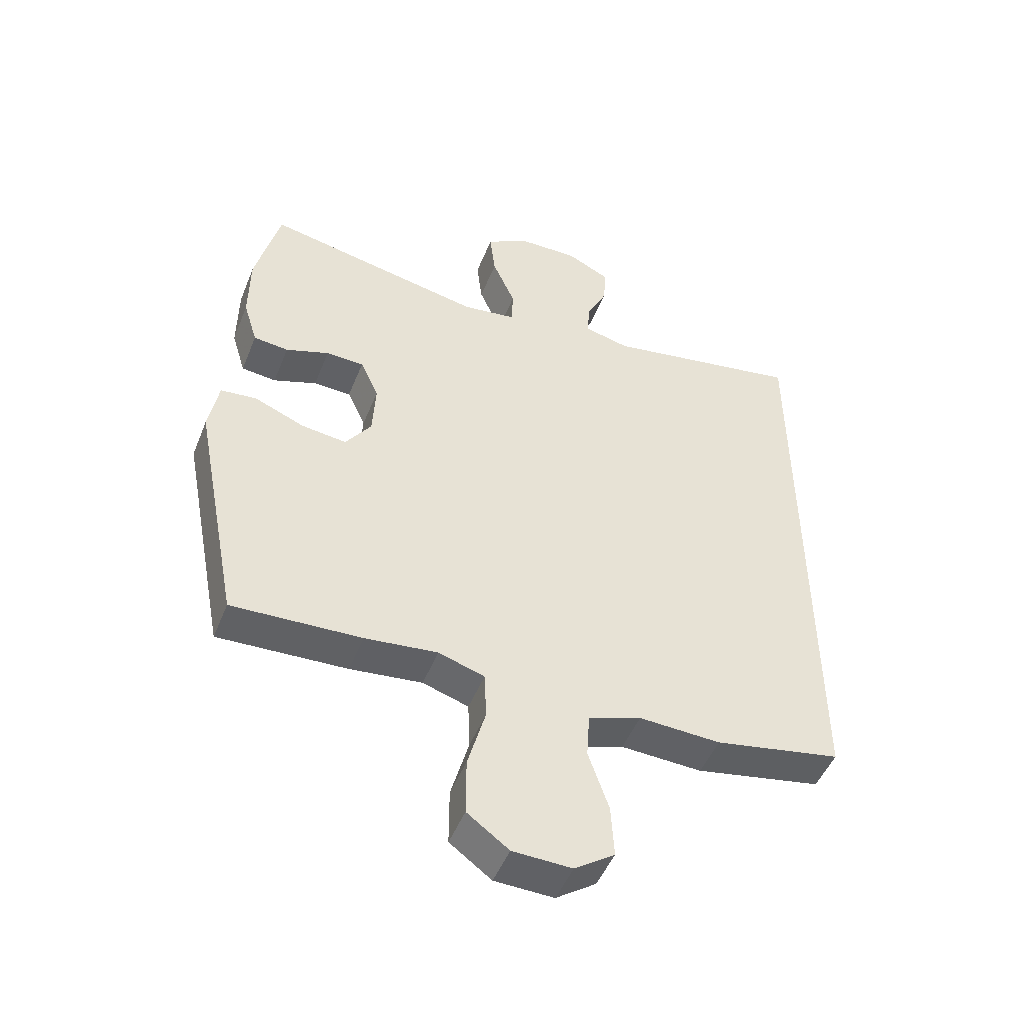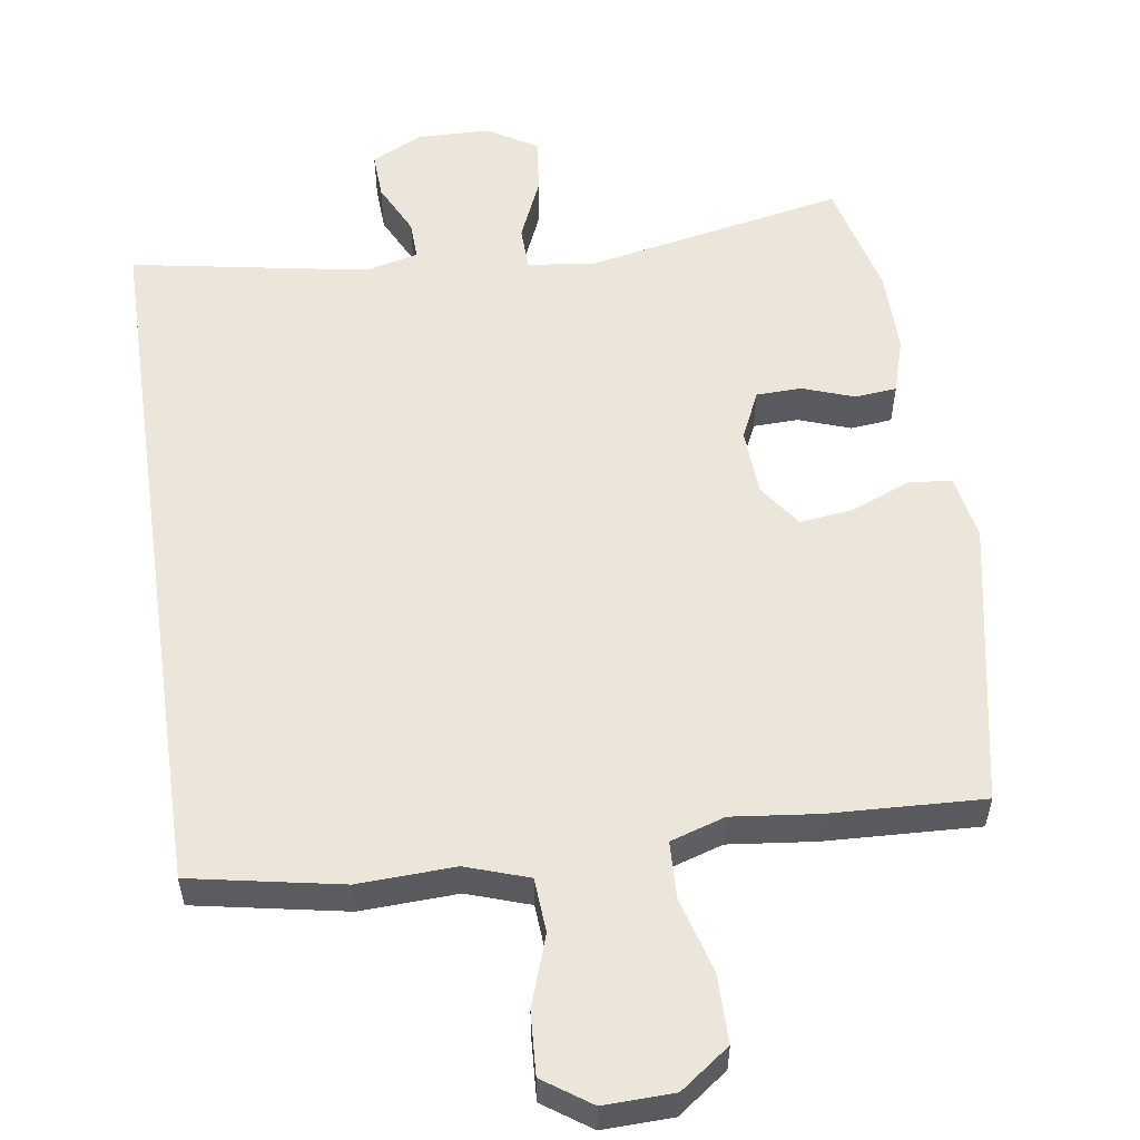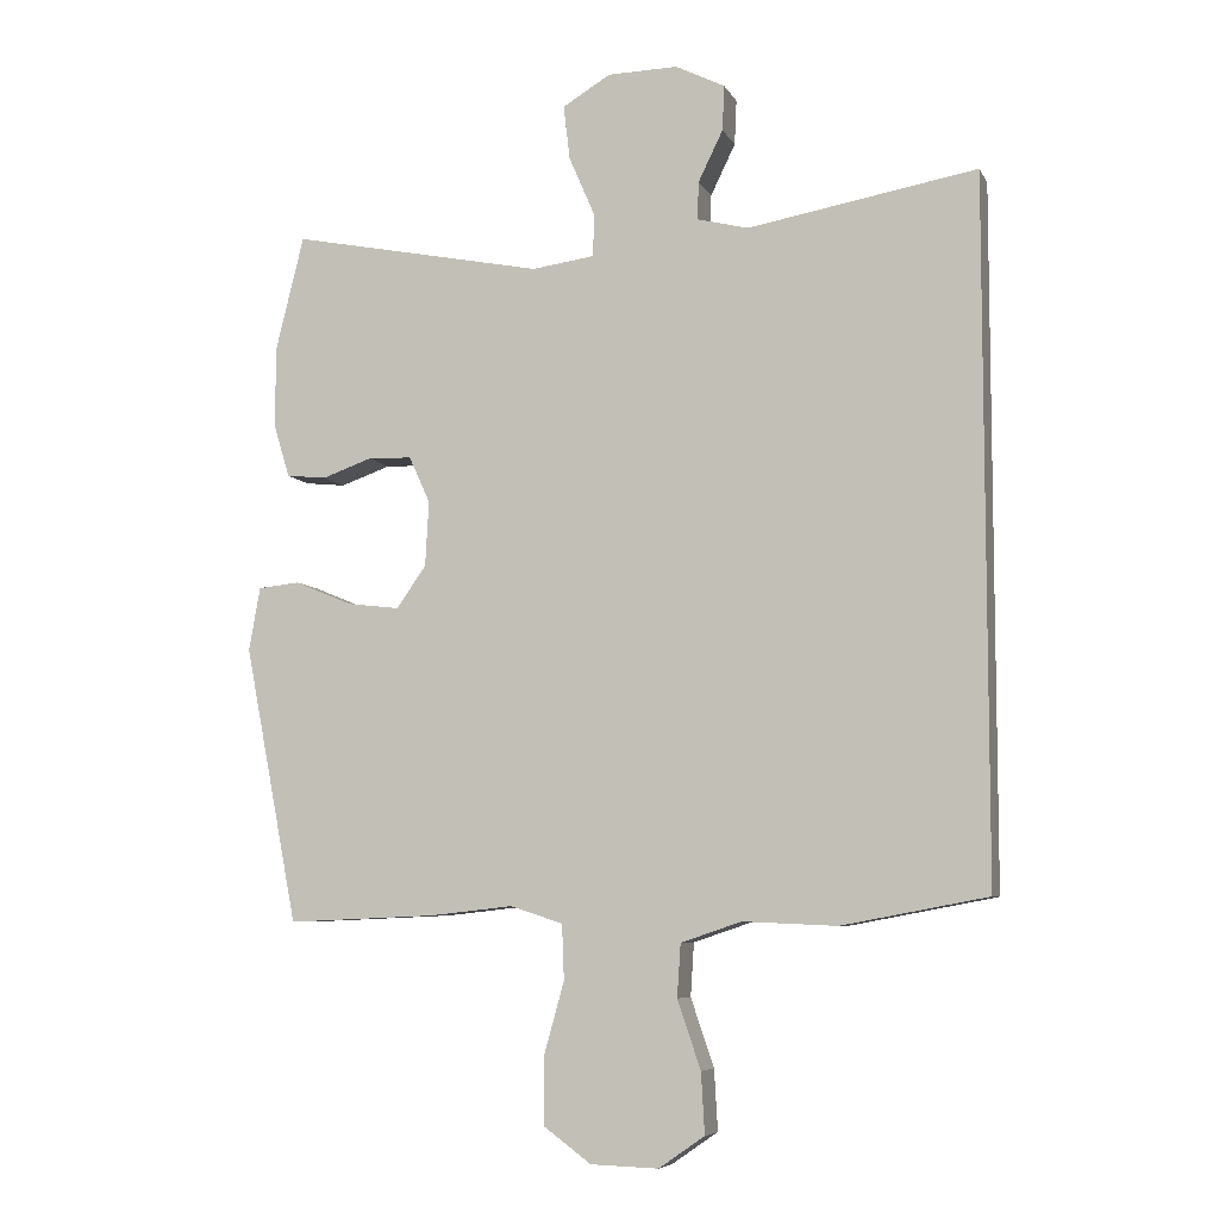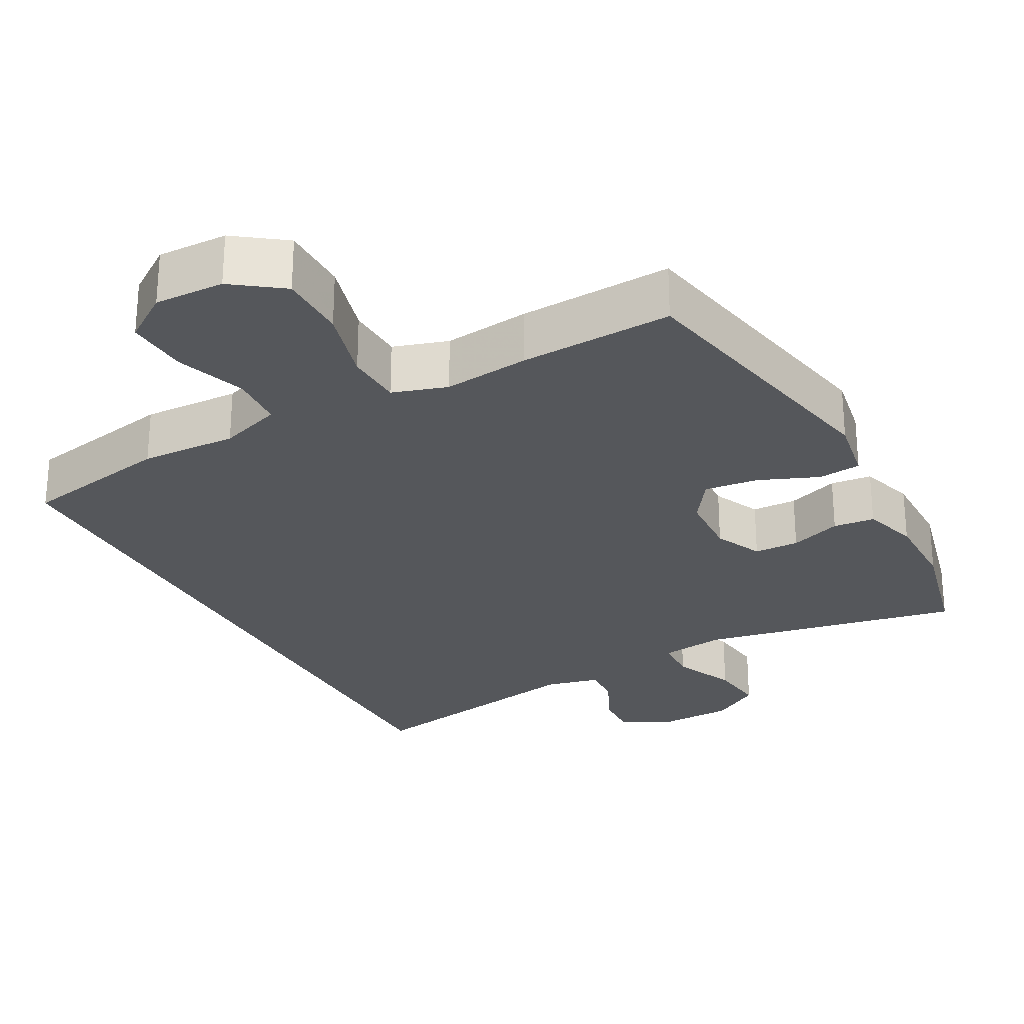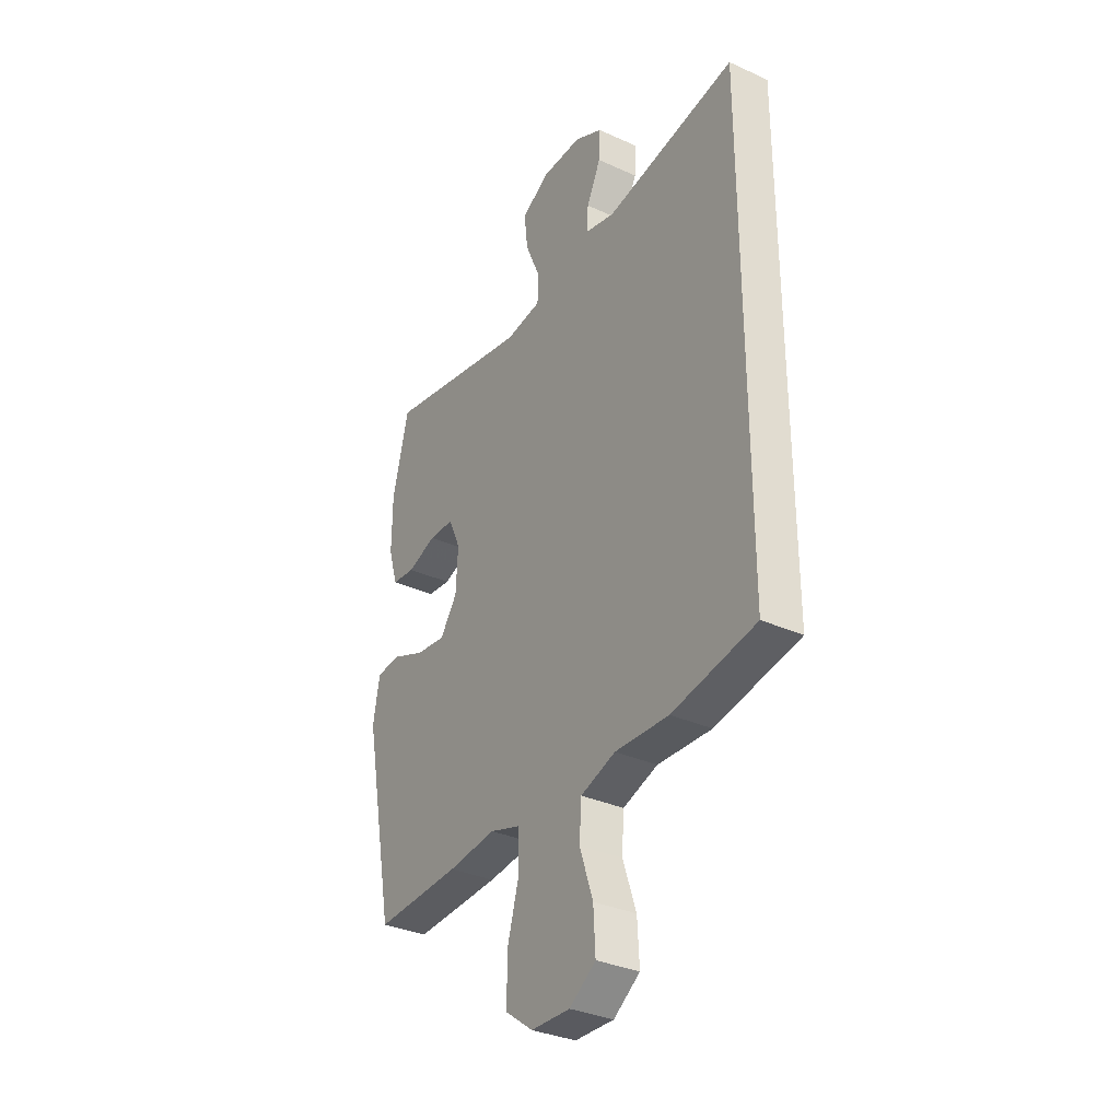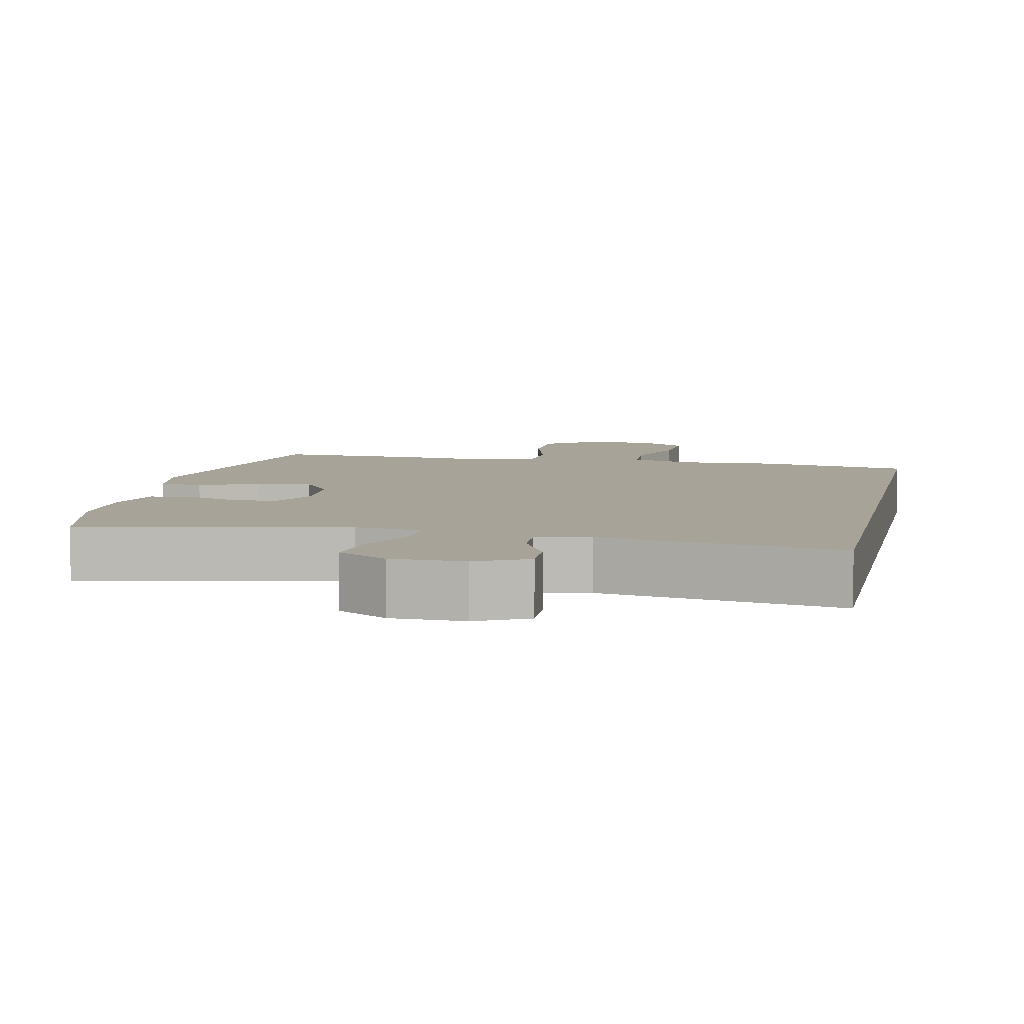
<metadata>
{"format":"obj","ext":"obj","renderer":"f3d","projection":"perspective","resolution":1024,"background":"white","views":[{"elev":-48.9,"azim":-21.4,"up":"+Z"},{"elev":55.4,"azim":171.7,"up":"+Y"},{"elev":-6.8,"azim":17.0,"up":"+Z"},{"elev":-27.0,"azim":-151.4,"up":"+Y"},{"elev":-33.3,"azim":58.1,"up":"+Z"},{"elev":6.8,"azim":11.8,"up":"+Y"}]}
</metadata>
<code>
v -0.5 0.07 -0.5
v -0.576 0.07 -0.107
v -0.56 0.07 -0.017
v -0.501 0.07 -0.011
v -0.419 0.07 -0.045
v -0.345 0.07 -0.054
v -0.303 0.07 0.006
v -0.298 0.07 0.098
v -0.328 0.07 0.164
v -0.39 0.07 0.166
v -0.461 0.07 0.141
v -0.518 0.07 0.147
v -0.541 0.07 0.223
v -0.54 0.07 0.338
v -0.5 0.07 0.5
v -0.141 0.07 0.428
v -0.052 0.07 0.44
v -0.05 0.07 0.5
v -0.087 0.07 0.586
v -0.096 0.07 0.663
v -0.028 0.07 0.704
v 0.072 0.07 0.706
v 0.142 0.07 0.671
v 0.139 0.07 0.607
v 0.104 0.07 0.535
v 0.102 0.07 0.481
v 0.175 0.07 0.463
v 0.5 0.07 0.52
v 0.5 0.07 -0.466
v 0.293 0.07 -0.505
v 0.16 0.07 -0.499
v 0.074 0.07 -0.528
v 0.069 0.07 -0.603
v 0.102 0.07 -0.7
v 0.107 0.07 -0.786
v 0.042 0.07 -0.831
v -0.054 0.07 -0.828
v -0.122 0.07 -0.778
v -0.122 0.07 -0.684
v -0.093 0.07 -0.58
v -0.096 0.07 -0.502
v -0.171 0.07 -0.478
v -0.289 0.07 -0.491
v -0.5 0 -0.5
v -0.576 0 -0.107
v -0.56 0 -0.017
v -0.501 0 -0.011
v -0.419 0 -0.045
v -0.345 0 -0.054
v -0.303 0 0.006
v -0.298 0 0.098
v -0.328 0 0.164
v -0.39 0 0.166
v -0.461 0 0.141
v -0.518 0 0.147
v -0.541 0 0.223
v -0.54 0 0.338
v -0.5 0 0.5
v -0.141 0 0.428
v -0.052 0 0.44
v -0.05 0 0.5
v -0.087 0 0.586
v -0.096 0 0.663
v -0.028 0 0.704
v 0.072 0 0.706
v 0.142 0 0.671
v 0.139 0 0.607
v 0.104 0 0.535
v 0.102 0 0.481
v 0.175 0 0.463
v 0.5 0 0.52
v 0.5 0 -0.466
v 0.293 0 -0.505
v 0.16 0 -0.499
v 0.074 0 -0.528
v 0.069 0 -0.603
v 0.102 0 -0.7
v 0.107 0 -0.786
v 0.042 0 -0.831
v -0.054 0 -0.828
v -0.122 0 -0.778
v -0.122 0 -0.684
v -0.093 0 -0.58
v -0.096 0 -0.502
v -0.171 0 -0.478
v -0.289 0 -0.491
f 42 43 1 2
f 41 42 2 3
f 37 38 39 40
f 37 40 41
f 36 37 41
f 33 34 35 36
f 32 33 36 41
f 31 32 41 3
f 27 28 29 30
f 26 27 30 31
f 22 23 24 25
f 22 25 26
f 18 19 20 21
f 17 18 21 22
f 13 14 15 16
f 13 16 17
f 10 11 12 13
f 9 10 13 17
f 8 9 17
f 7 8 17
f 31 3 4 5
f 31 5 6
f 17 22 26 31
f 7 17 31
f 6 7 31
f 45 44 86 85
f 46 45 85 84
f 83 82 81 80
f 84 83 80
f 84 80 79
f 79 78 77 76
f 84 79 76 75
f 46 84 75 74
f 73 72 71 70
f 74 73 70 69
f 68 67 66 65
f 69 68 65
f 64 63 62 61
f 65 64 61 60
f 59 58 57 56
f 60 59 56
f 56 55 54 53
f 60 56 53 52
f 60 52 51
f 60 51 50
f 48 47 46 74
f 49 48 74
f 74 69 65 60
f 74 60 50
f 74 50 49
f 1 44 45 2
f 2 45 46 3
f 3 46 47 4
f 4 47 48 5
f 5 48 49 6
f 6 49 50 7
f 7 50 51 8
f 8 51 52 9
f 9 52 53 10
f 10 53 54 11
f 11 54 55 12
f 12 55 56 13
f 13 56 57 14
f 14 57 58 15
f 15 58 59 16
f 16 59 60 17
f 17 60 61 18
f 18 61 62 19
f 19 62 63 20
f 20 63 64 21
f 21 64 65 22
f 22 65 66 23
f 23 66 67 24
f 24 67 68 25
f 25 68 69 26
f 26 69 70 27
f 27 70 71 28
f 28 71 72 29
f 29 72 73 30
f 30 73 74 31
f 31 74 75 32
f 32 75 76 33
f 33 76 77 34
f 34 77 78 35
f 35 78 79 36
f 36 79 80 37
f 37 80 81 38
f 38 81 82 39
f 39 82 83 40
f 40 83 84 41
f 41 84 85 42
f 42 85 86 43
f 43 86 44 1

</code>
